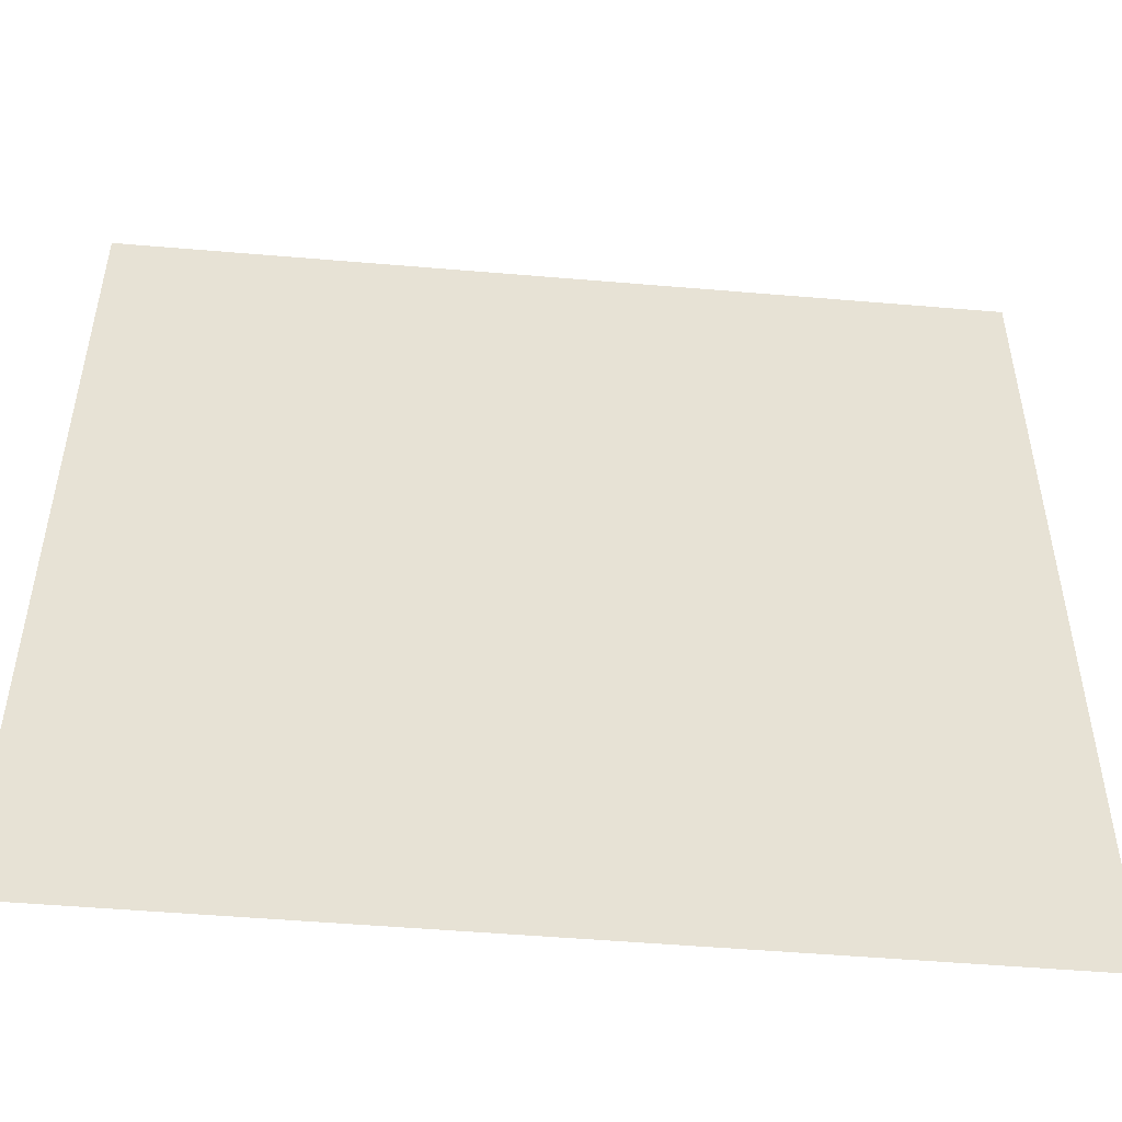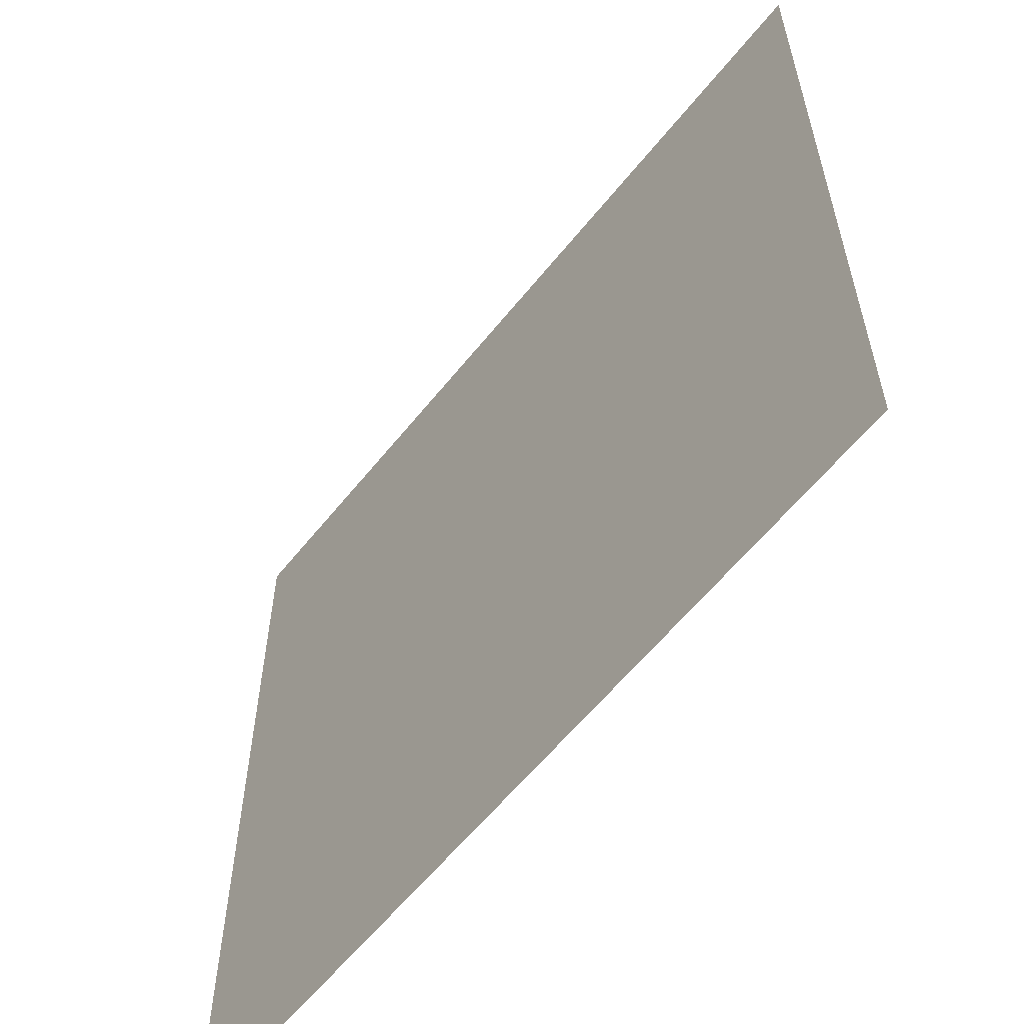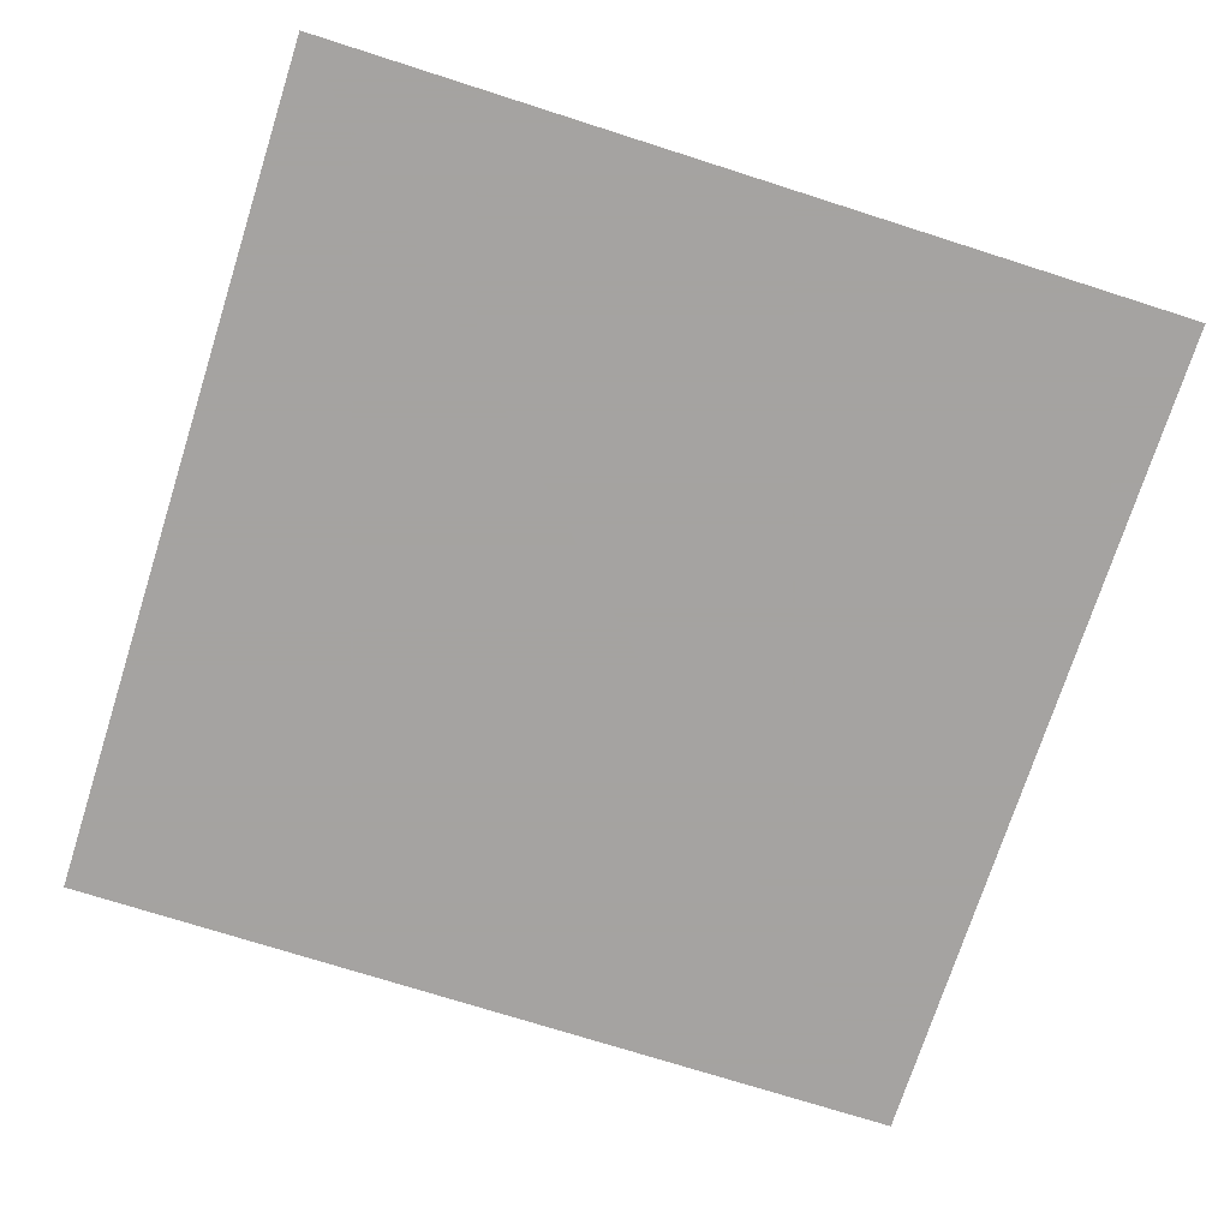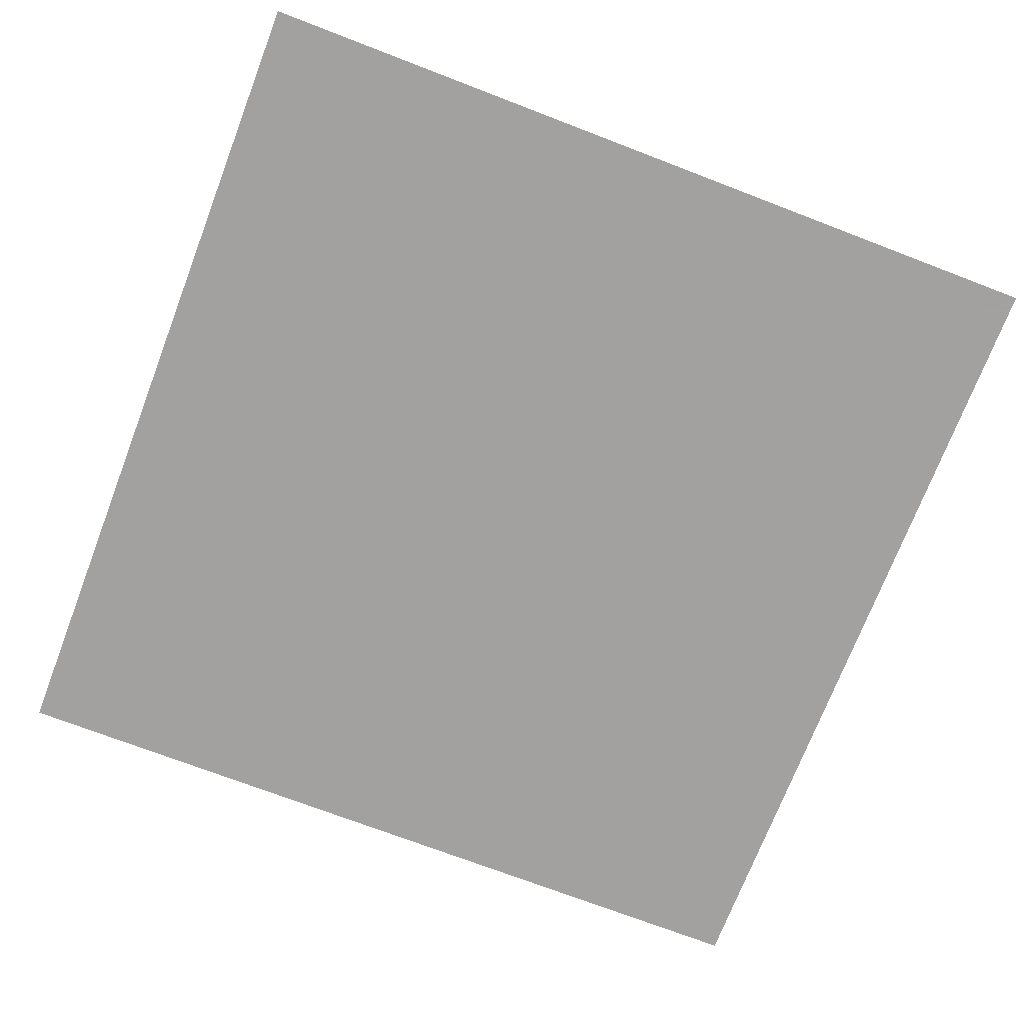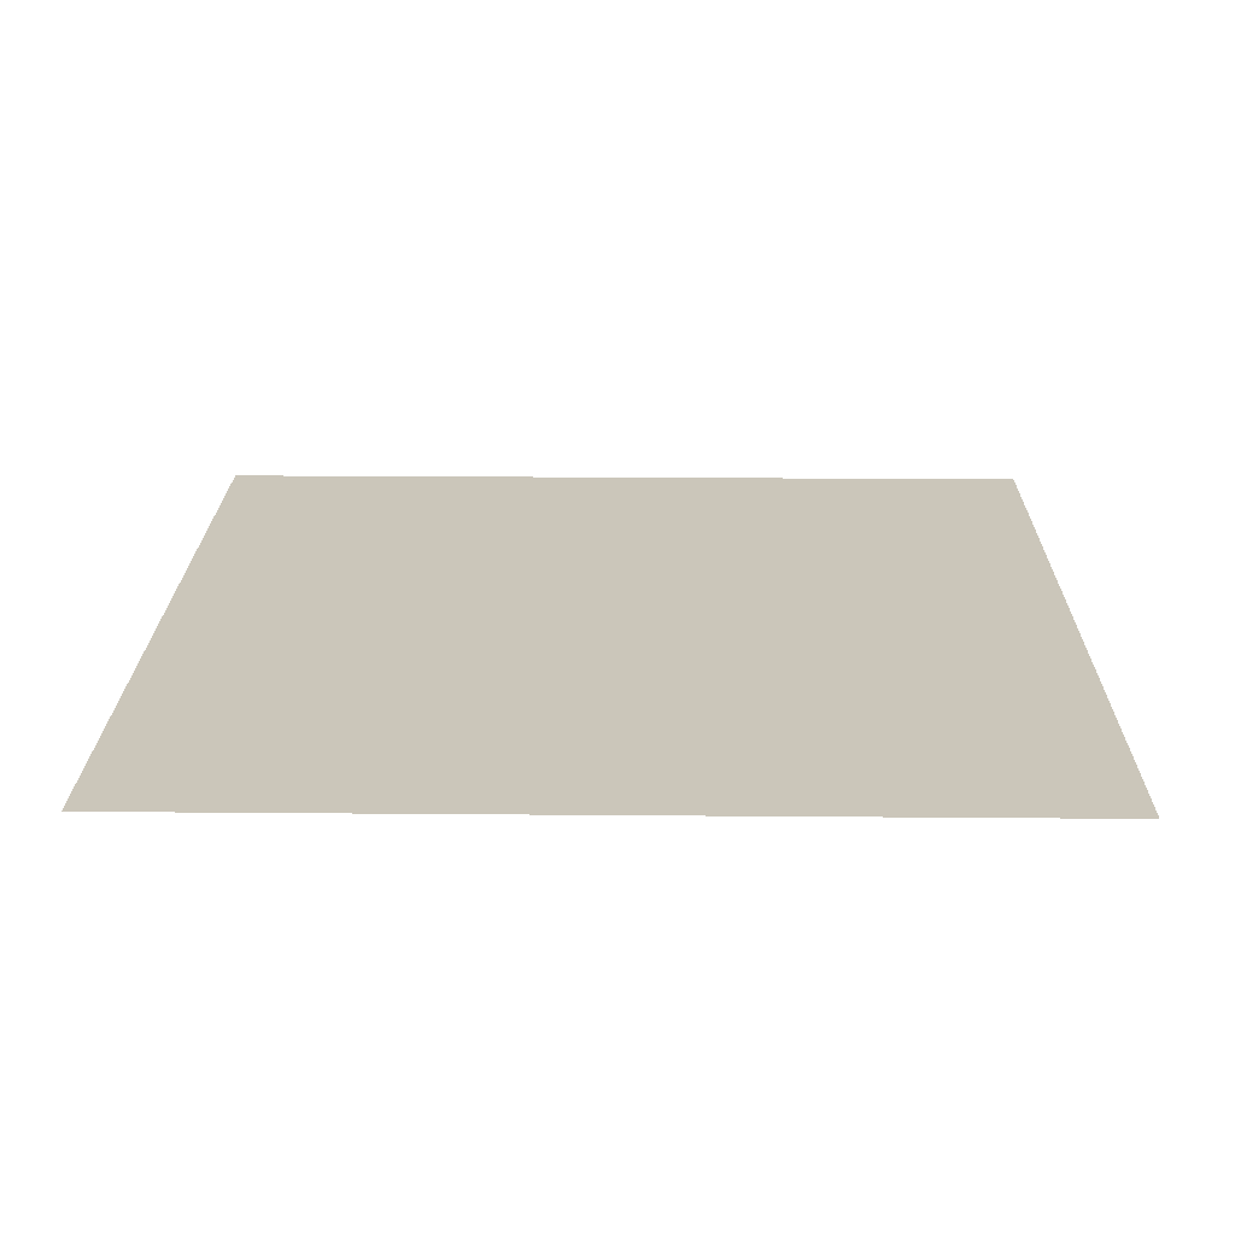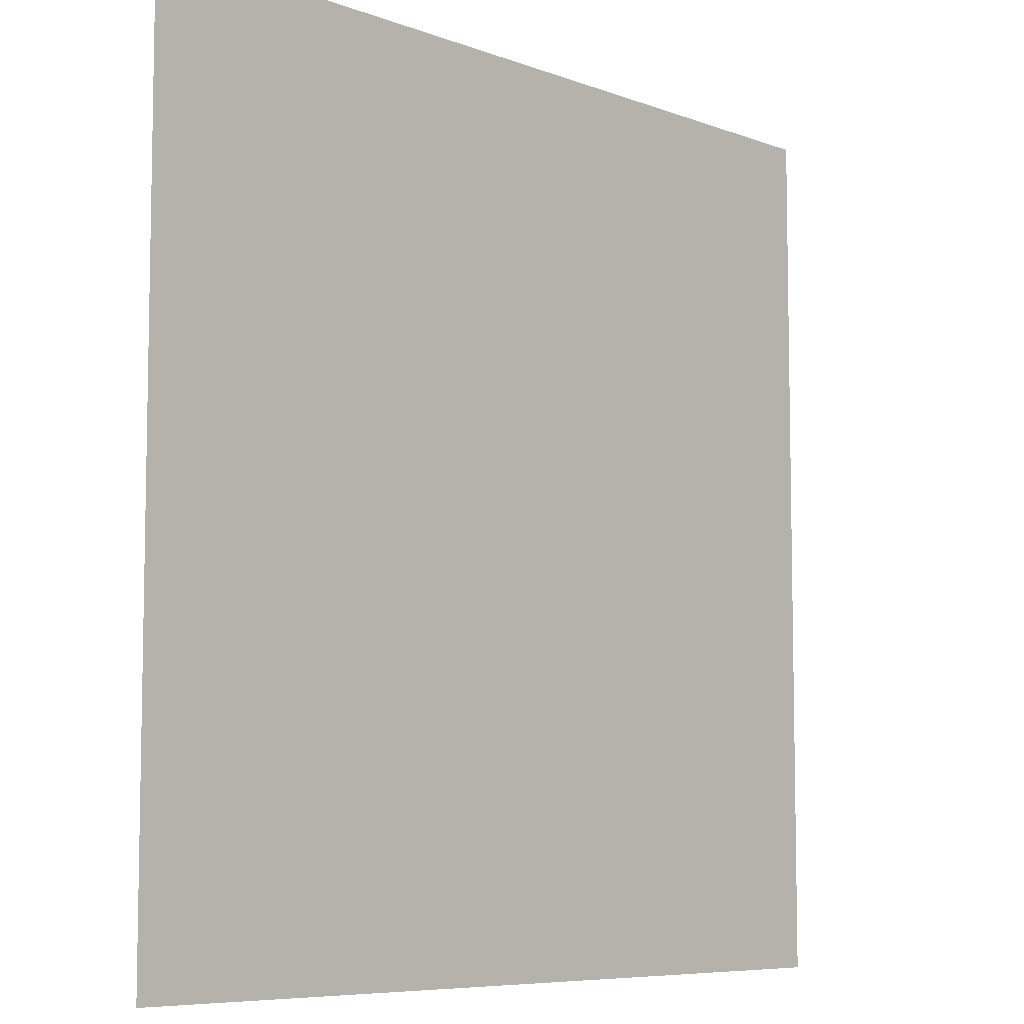
<metadata>
{"format":"obj","ext":"obj","renderer":"f3d","projection":"perspective","resolution":1024,"background":"white","views":[{"elev":-50.7,"azim":-5.3,"up":"+Z"},{"elev":-59.6,"azim":-128.4,"up":"+Z"},{"elev":-73.1,"azim":162.3,"up":"+Y"},{"elev":-72.3,"azim":69.0,"up":"+Y"},{"elev":21.1,"azim":0.9,"up":"+Y"},{"elev":-7.3,"azim":-47.1,"up":"+Z"}]}
</metadata>
<code>
v 506 -0.4542 -7163
v 1017 -0.4542 -7163
v 506 -0.4542 -7674
v 1017 -0.4542 -7674
f 1 4 2
f 4 1 3

</code>
